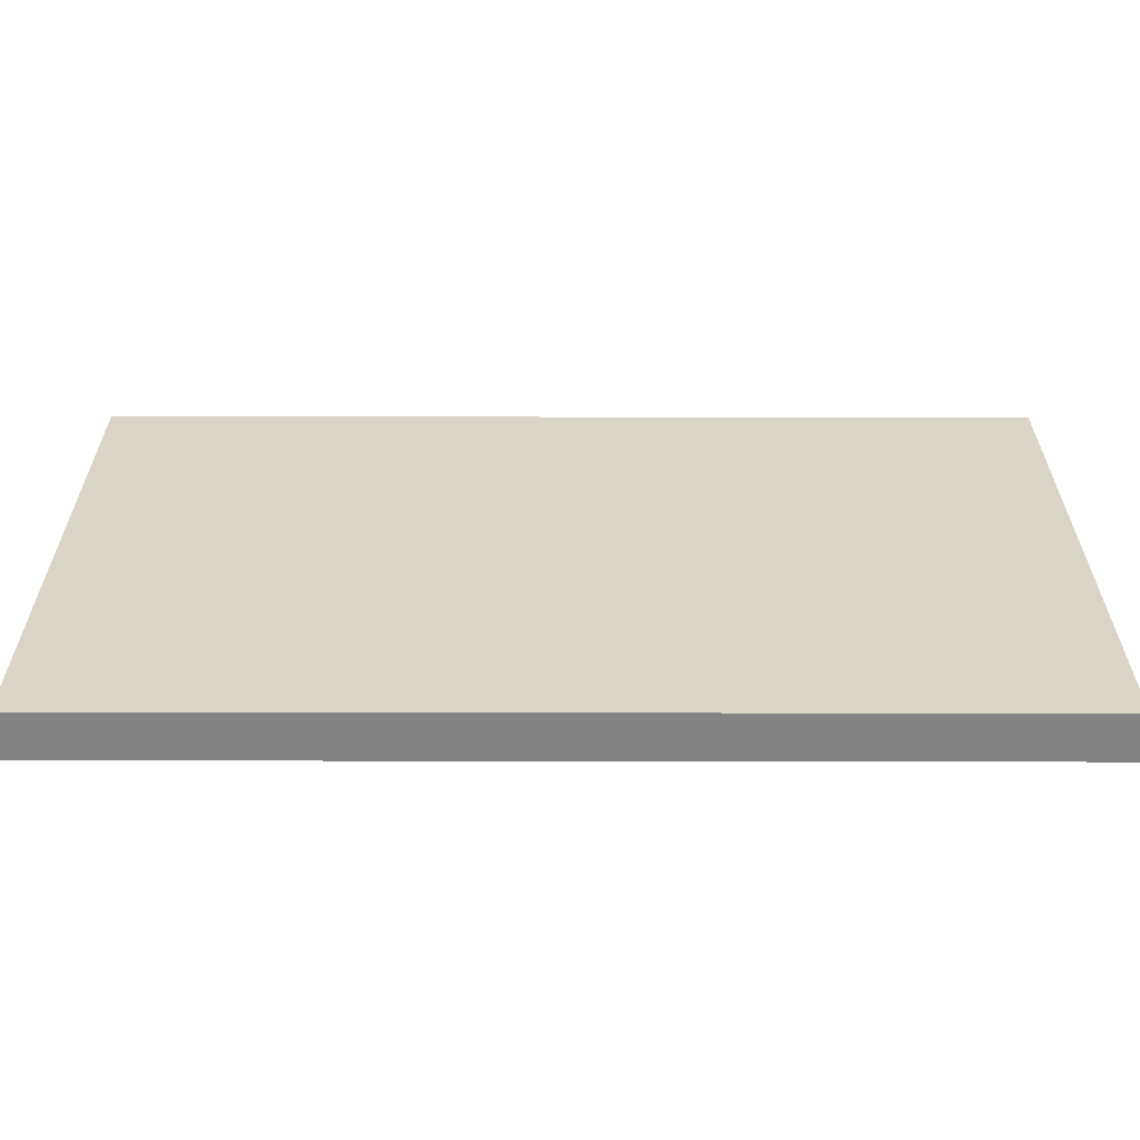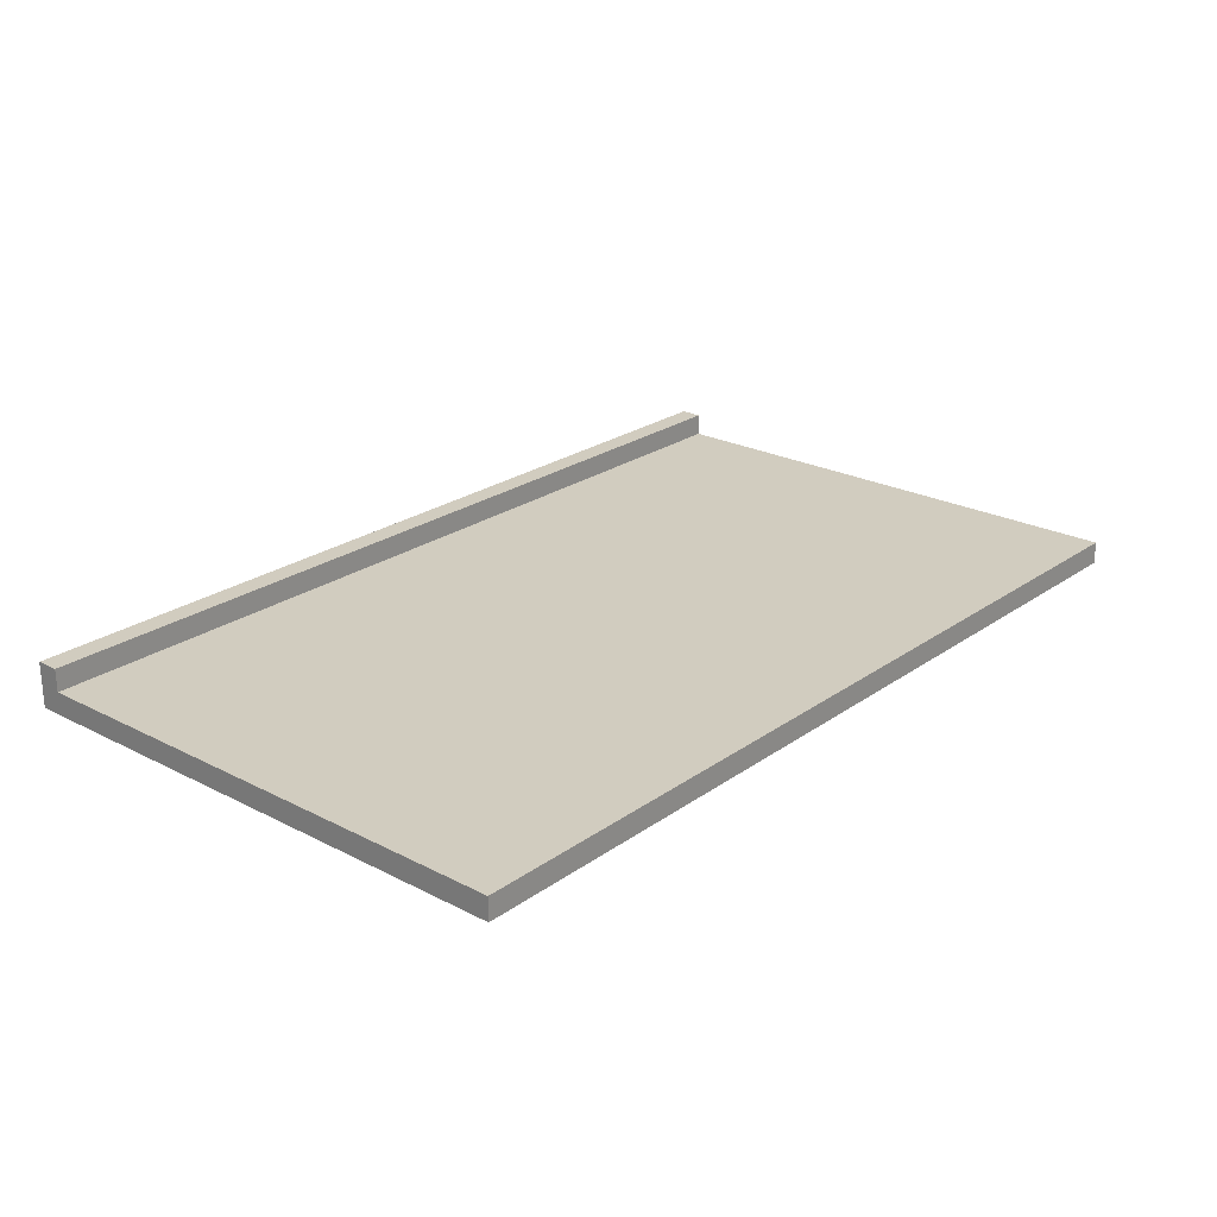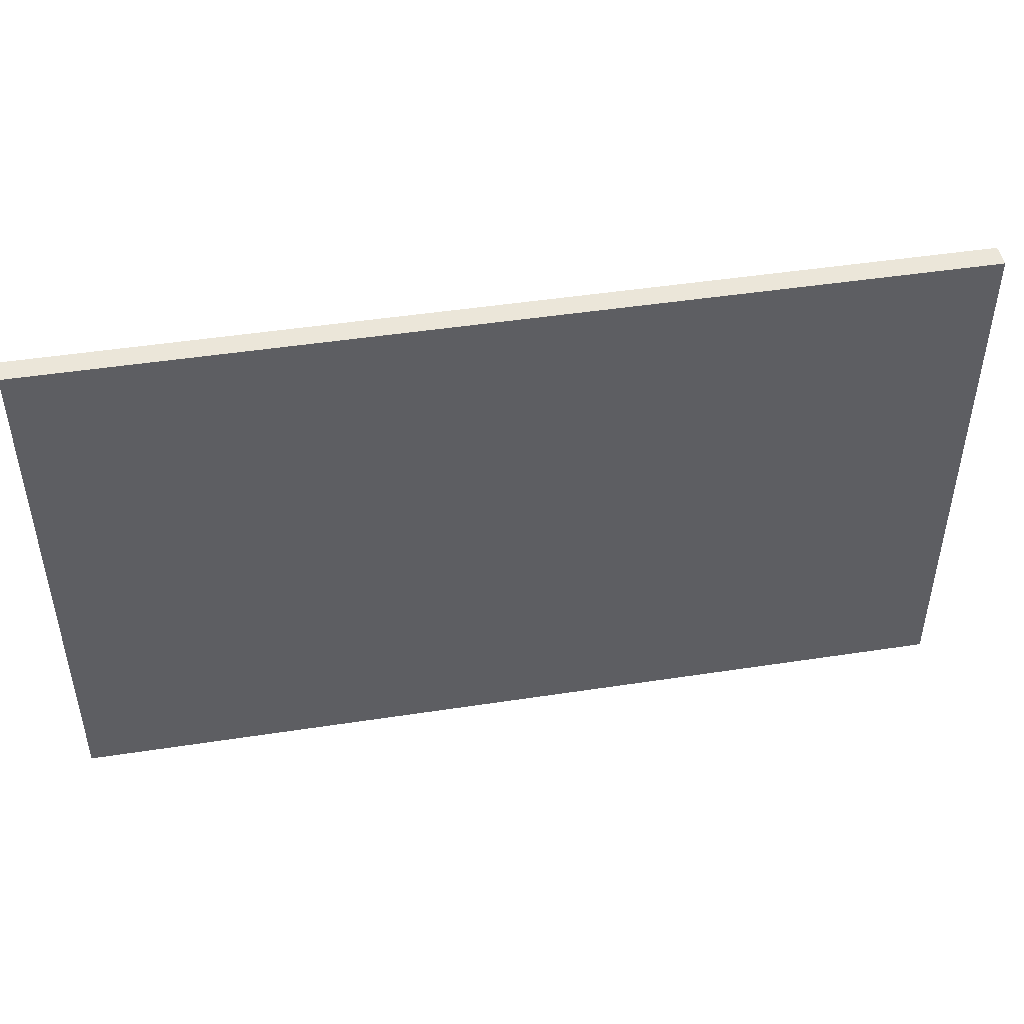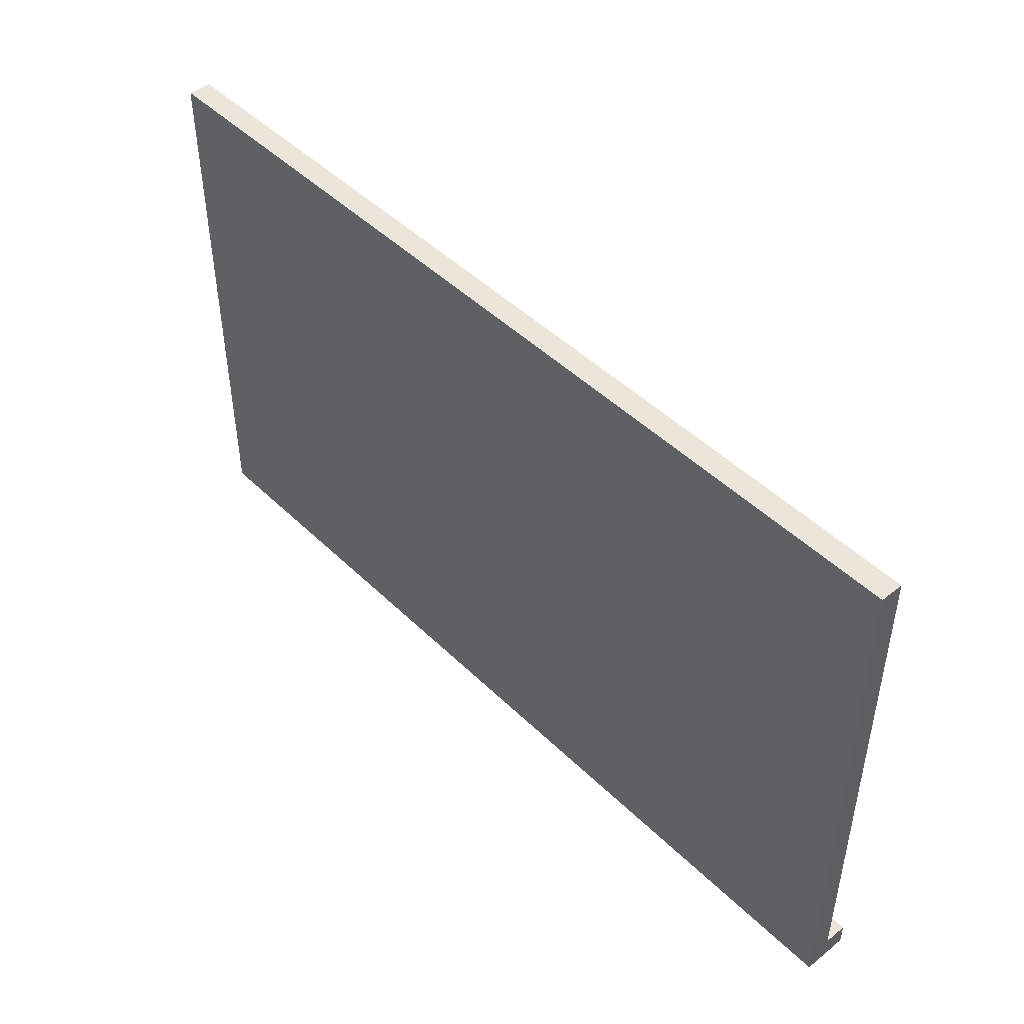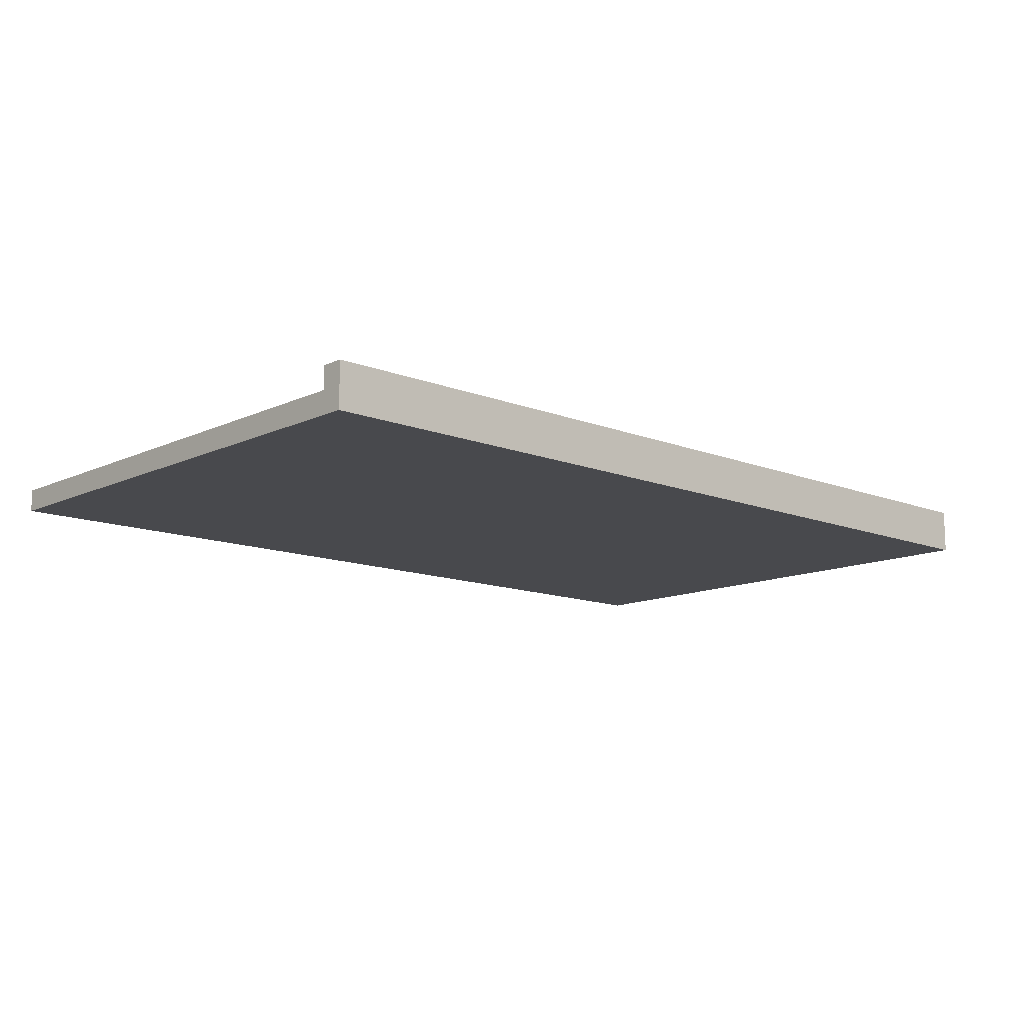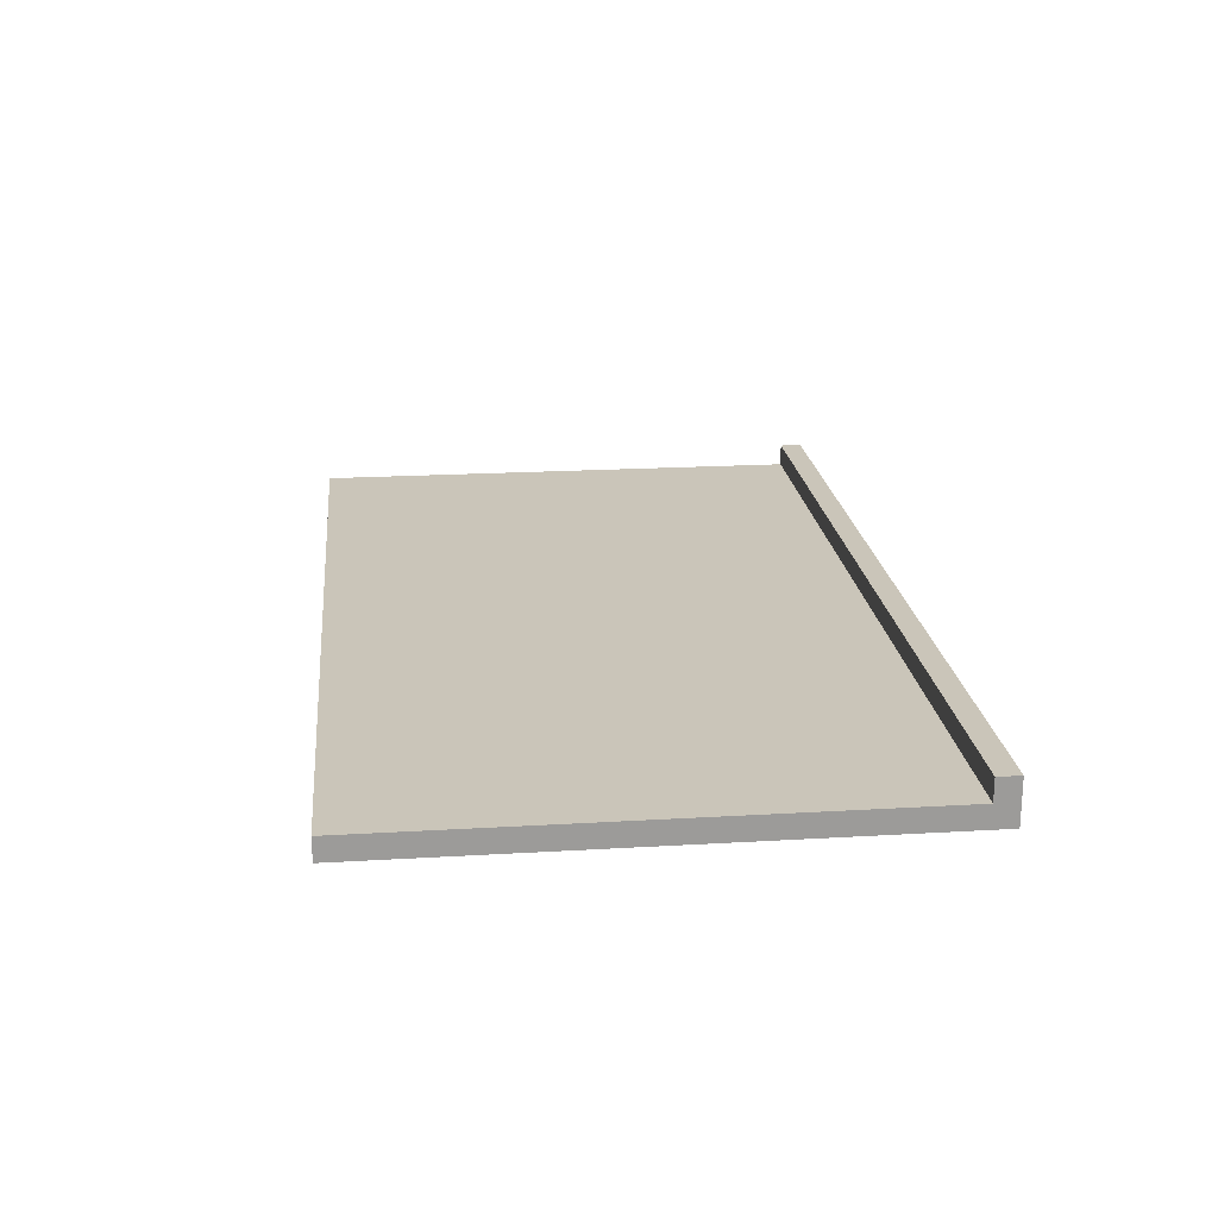
<metadata>
{"format":"obj","ext":"obj","renderer":"f3d","projection":"perspective","resolution":1024,"background":"white","views":[{"elev":-61.1,"azim":179.9,"up":"+Y"},{"elev":23.9,"azim":130.6,"up":"+Z"},{"elev":46.7,"azim":170.1,"up":"+Y"},{"elev":46.7,"azim":-132.3,"up":"+Y"},{"elev":-12.5,"azim":-42.7,"up":"+Z"},{"elev":20.7,"azim":-96.1,"up":"+Z"}]}
</metadata>
<code>
g untitled-0
v -20 0 1
v -20 0 -1
v -20 1 1
v -20 1 -0
v -20 24 -0
v -20 24 -1
v 20 0 1
v 20 0 -1
v 20 1 1
v 20 1 -0
v 20 24 -0
v 20 24 -1
v -20 0 1
v -20 1 1
v 20 0 1
v 20 1 1
v -20 1 -0
v -20 24 -0
v -19 1 -0
v -19 23 -0
v 19 1 -0
v 19 23 -0
v 20 1 -0
v 20 24 -0
v -20 0 -1
v -20 24 -1
v -19 1 -1
v -19 23 -1
v 19 1 -1
v 19 23 -1
v 20 0 -1
v 20 24 -1
v -20 0 1
v 20 0 1
v -20 0 -1
v 20 0 -1
v -20 1 1
v 20 1 1
v -20 1 -0
v -19 1 -0
v 19 1 -0
v 20 1 -0
v -20 24 -0
v 20 24 -0
v -20 24 -1
v 20 24 -1
f 3 2 1
f 4 2 3
f 5 2 4
f 6 2 5
f 7 8 9
f 9 8 10
f 10 8 11
f 11 8 12
f 15 14 13
f 16 14 15
f 19 18 17
f 20 18 19
f 21 20 19
f 22 18 20
f 22 20 21
f 23 22 21
f 24 18 22
f 24 22 23
f 25 26 27
f 27 26 28
f 25 27 29
f 27 28 29
f 28 26 30
f 29 28 30
f 25 29 31
f 29 30 31
f 30 26 32
f 31 30 32
f 35 34 33
f 36 34 35
f 37 38 39
f 39 38 40
f 40 38 41
f 41 38 42
f 43 44 45
f 45 44 46

</code>
